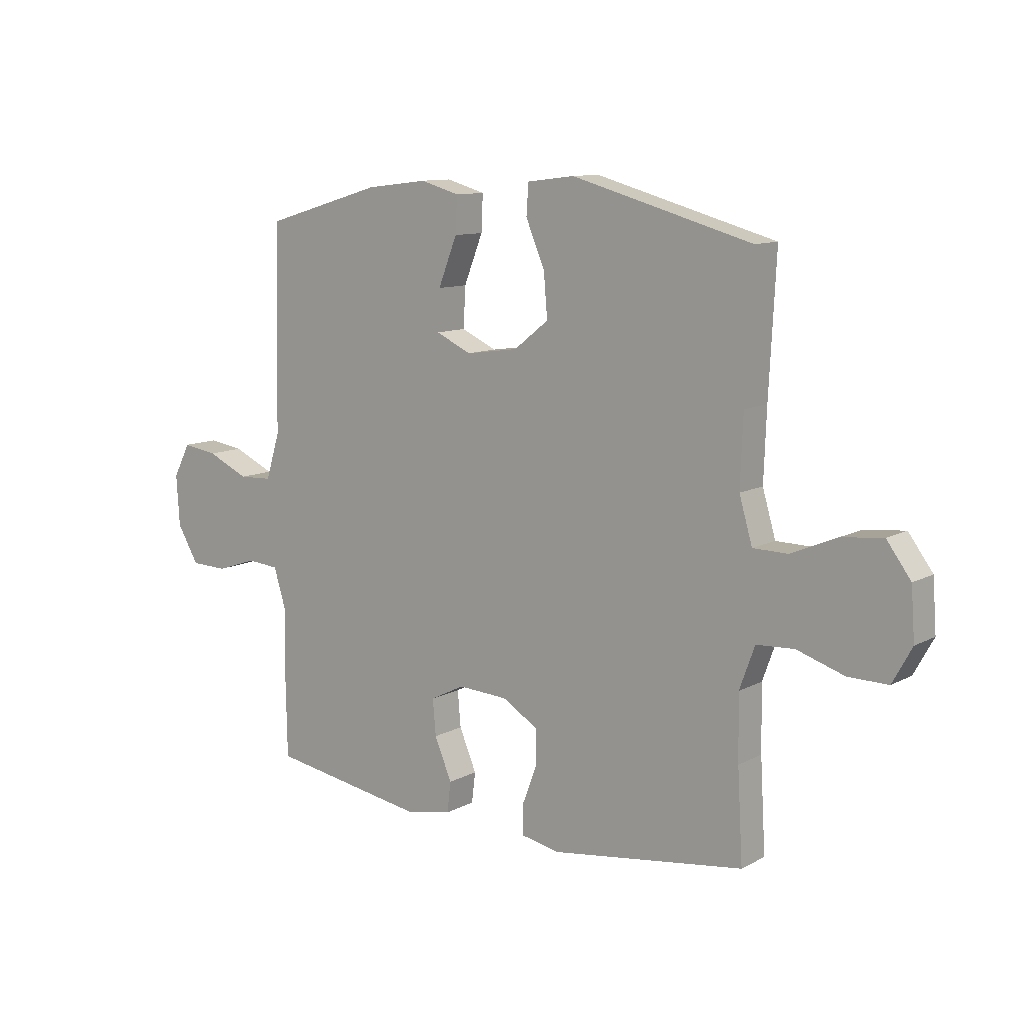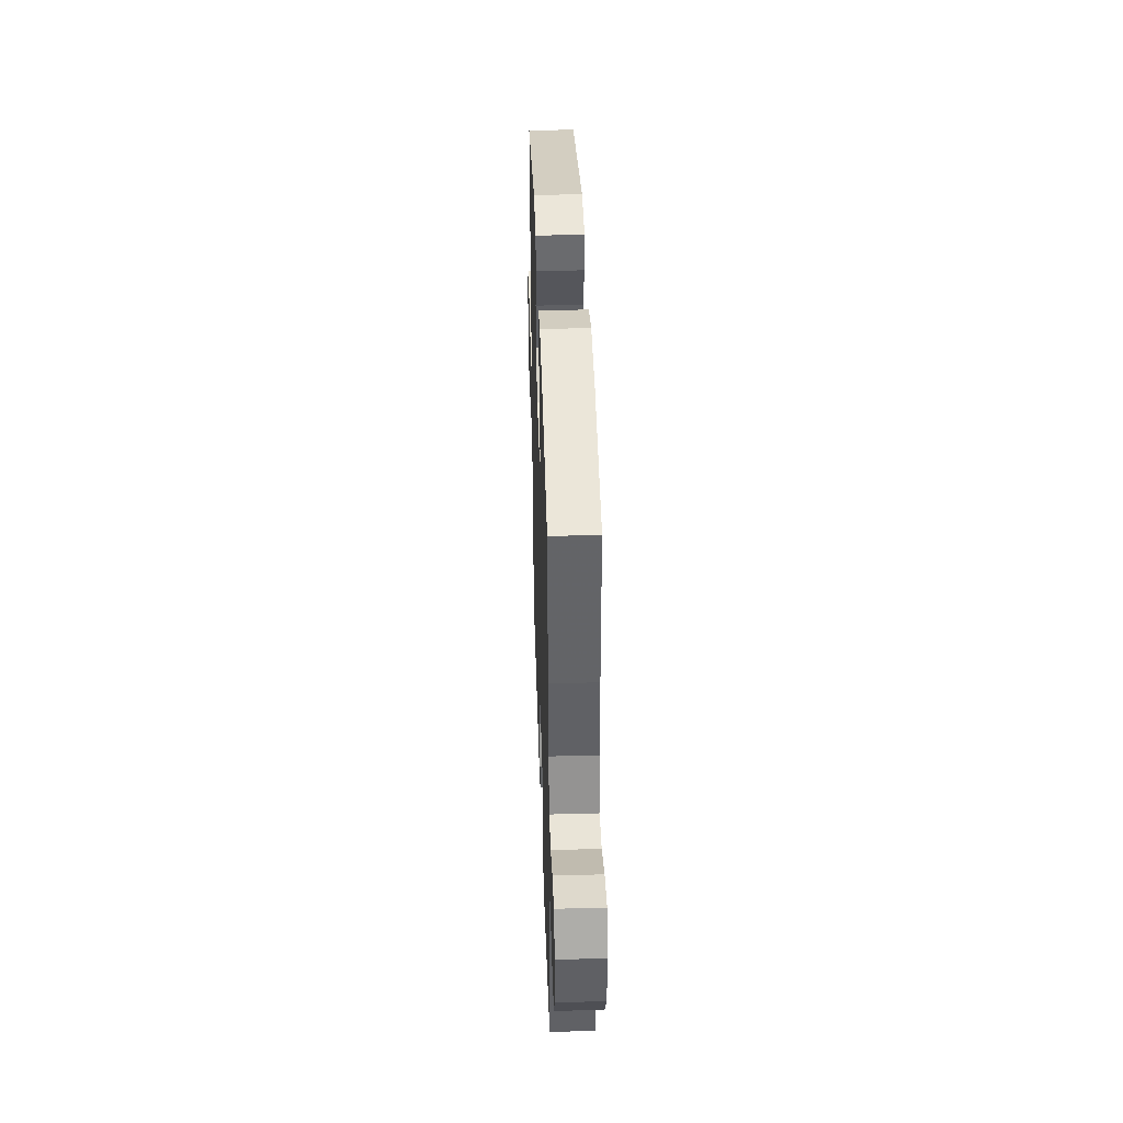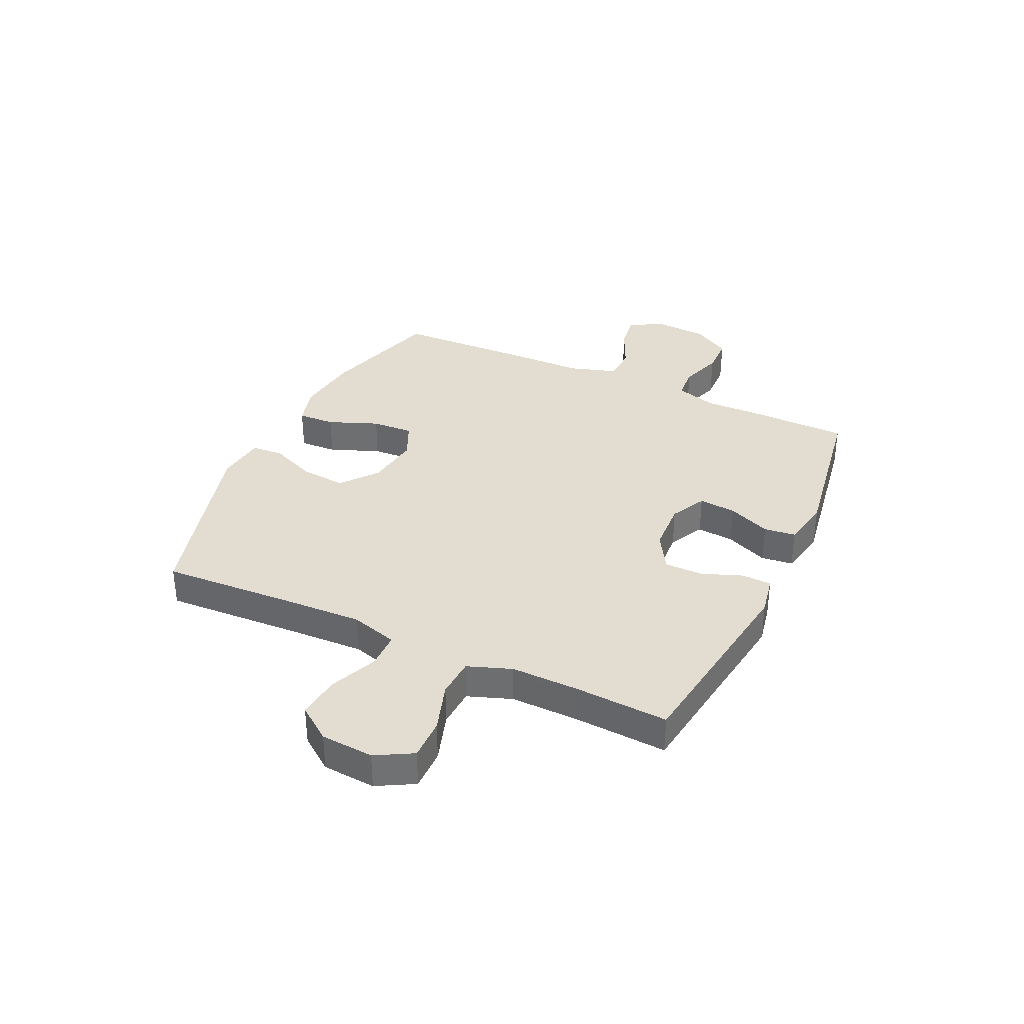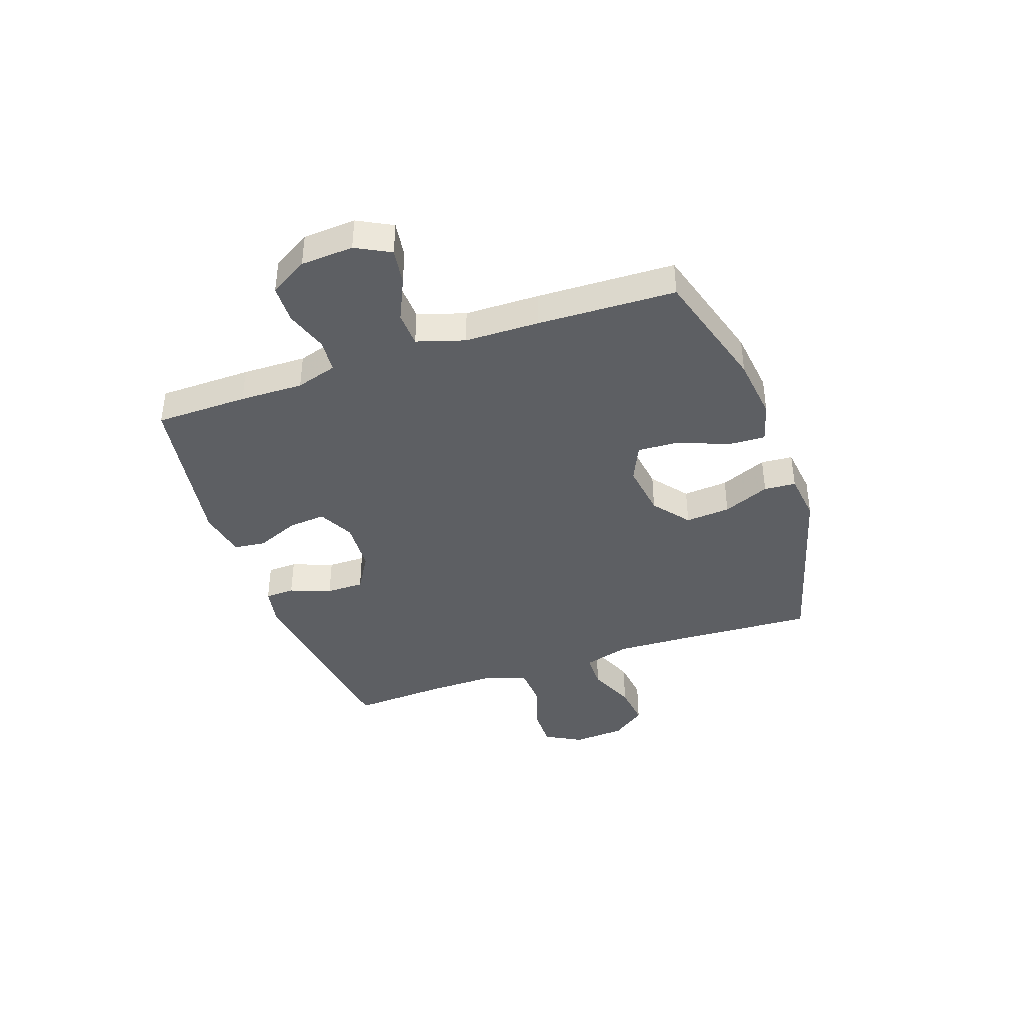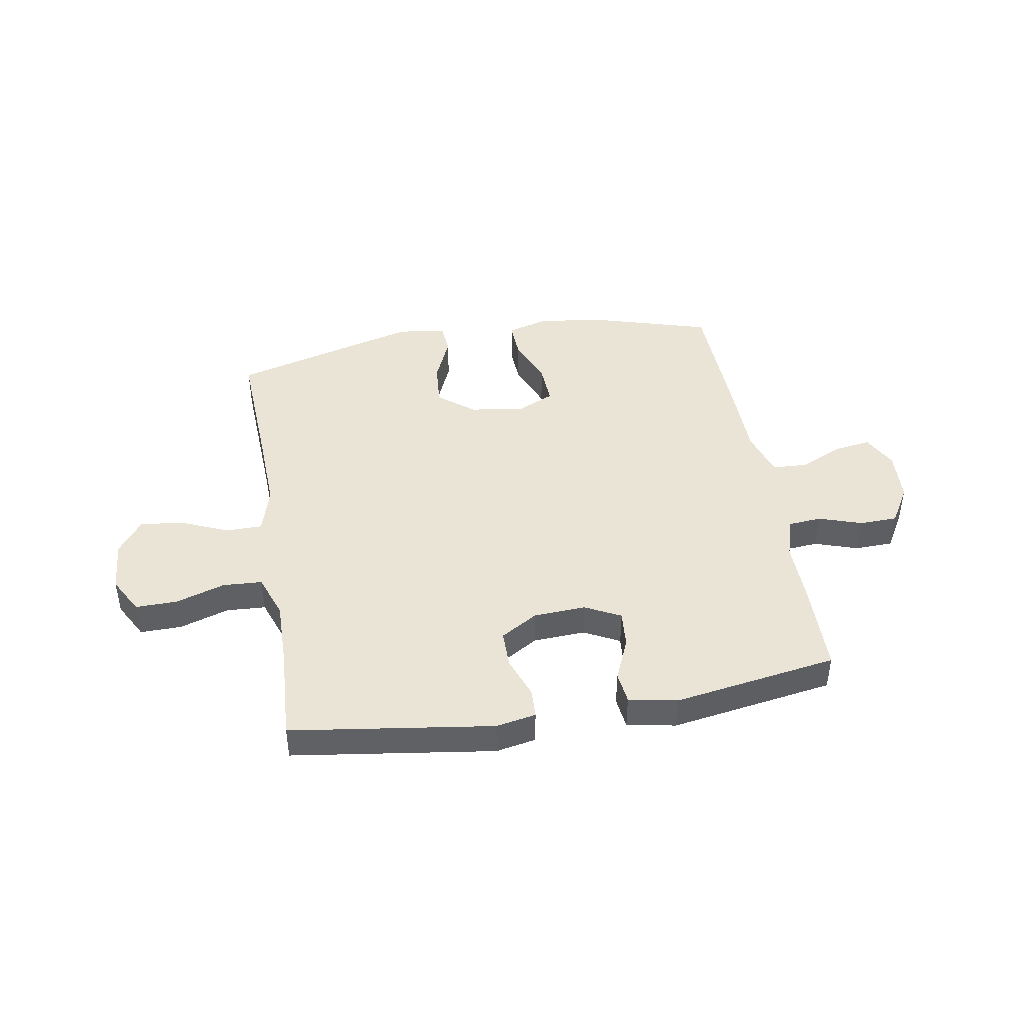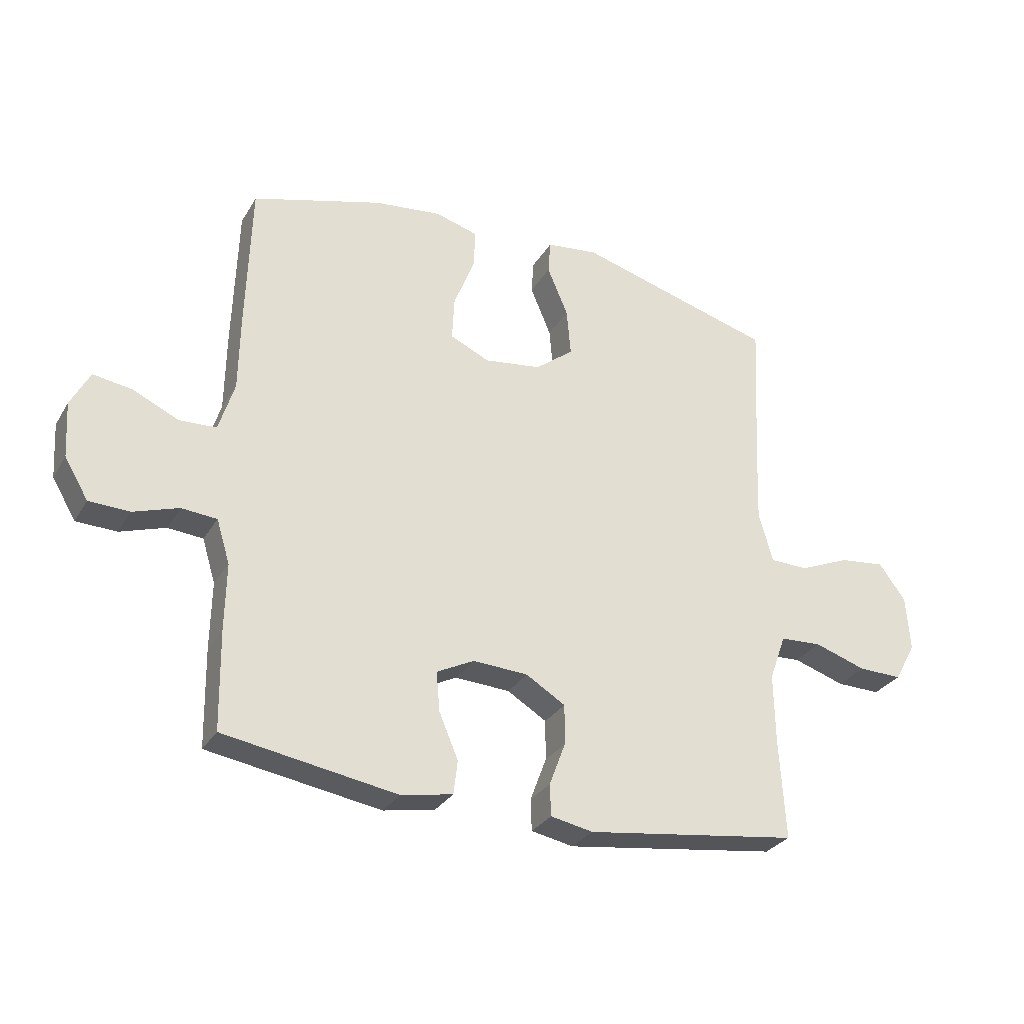
<metadata>
{"format":"obj","ext":"obj","renderer":"f3d","projection":"perspective","resolution":1024,"background":"white","views":[{"elev":10.8,"azim":37.7,"up":"+Z"},{"elev":40.7,"azim":-91.9,"up":"+Z"},{"elev":35.1,"azim":115.0,"up":"+Y"},{"elev":-40.2,"azim":-70.9,"up":"+Y"},{"elev":43.7,"azim":170.4,"up":"+Y"},{"elev":-29.7,"azim":-25.6,"up":"+Z"}]}
</metadata>
<code>
v 0.5 0.07 0.5
v 0.487 0.07 0.245
v 0.482 0.07 0.113
v 0.507 0.07 0.028
v 0.573 0.07 0.027
v 0.66 0.07 0.064
v 0.739 0.07 0.073
v 0.785 0.07 0.011
v 0.792 0.07 -0.085
v 0.755 0.07 -0.152
v 0.679 0.07 -0.151
v 0.589 0.07 -0.122
v 0.517 0.07 -0.126
v 0.488 0.07 -0.206
v 0.49 0.07 -0.328
v 0.5 0.07 -0.5
v 0.131 0.07 -0.552
v 0.058 0.07 -0.538
v 0.056 0.07 -0.484
v 0.084 0.07 -0.409
v 0.084 0.07 -0.34
v 0.016 0.07 -0.299
v -0.079 0.07 -0.294
v -0.144 0.07 -0.327
v -0.138 0.07 -0.395
v -0.105 0.07 -0.473
v -0.112 0.07 -0.531
v -0.201 0.07 -0.548
v -0.5 0.07 -0.5
v -0.503 0.07 -0.331
v -0.501 0.07 -0.215
v -0.524 0.07 -0.14
v -0.585 0.07 -0.135
v -0.663 0.07 -0.161
v -0.733 0.07 -0.159
v -0.774 0.07 -0.09
v -0.78 0.07 0.006
v -0.747 0.07 0.069
v -0.68 0.07 0.059
v -0.601 0.07 0.023
v -0.537 0.07 0.026
v -0.51 0.07 0.113
v -0.508 0.07 0.249
v -0.5 0.07 0.5
v -0.275 0.07 0.566
v -0.158 0.07 0.58
v -0.084 0.07 0.559
v -0.087 0.07 0.491
v -0.123 0.07 0.4
v -0.127 0.07 0.324
v -0.059 0.07 0.293
v 0.04 0.07 0.307
v 0.106 0.07 0.359
v 0.099 0.07 0.441
v 0.063 0.07 0.526
v 0.067 0.07 0.584
v 0.157 0.07 0.595
v 0.5 0 0.5
v 0.487 0 0.245
v 0.482 0 0.113
v 0.507 0 0.028
v 0.573 0 0.027
v 0.66 0 0.064
v 0.739 0 0.073
v 0.785 0 0.011
v 0.792 0 -0.085
v 0.755 0 -0.152
v 0.679 0 -0.151
v 0.589 0 -0.122
v 0.517 0 -0.126
v 0.488 0 -0.206
v 0.49 0 -0.328
v 0.5 0 -0.5
v 0.131 0 -0.552
v 0.058 0 -0.538
v 0.056 0 -0.484
v 0.084 0 -0.409
v 0.084 0 -0.34
v 0.016 0 -0.299
v -0.079 0 -0.294
v -0.144 0 -0.327
v -0.138 0 -0.395
v -0.105 0 -0.473
v -0.112 0 -0.531
v -0.201 0 -0.548
v -0.5 0 -0.5
v -0.503 0 -0.331
v -0.501 0 -0.215
v -0.524 0 -0.14
v -0.585 0 -0.135
v -0.663 0 -0.161
v -0.733 0 -0.159
v -0.774 0 -0.09
v -0.78 0 0.006
v -0.747 0 0.069
v -0.68 0 0.059
v -0.601 0 0.023
v -0.537 0 0.026
v -0.51 0 0.113
v -0.508 0 0.249
v -0.5 0 0.5
v -0.275 0 0.566
v -0.158 0 0.58
v -0.084 0 0.559
v -0.087 0 0.491
v -0.123 0 0.4
v -0.127 0 0.324
v -0.059 0 0.293
v 0.04 0 0.307
v 0.106 0 0.359
v 0.099 0 0.441
v 0.063 0 0.526
v 0.067 0 0.584
v 0.157 0 0.595
f 54 55 56 57
f 53 54 57 1
f 52 53 1 2
f 51 52 2 3
f 46 47 48 49
f 46 49 50
f 45 46 50
f 42 43 44 45
f 41 42 45 50
f 37 38 39 40
f 37 40 41
f 36 37 41
f 33 34 35 36
f 32 33 36 41
f 31 32 41 50
f 25 26 27 28
f 24 25 28 29
f 23 24 29 30
f 17 18 19 20
f 15 16 17 20
f 14 15 20 21
f 13 14 21 22
f 9 10 11 12
f 9 12 13
f 8 9 13
f 5 6 7 8
f 4 5 8 13
f 51 3 4 13
f 23 30 31 50
f 23 50 51
f 13 22 23 51
f 114 113 112 111
f 58 114 111 110
f 59 58 110 109
f 60 59 109 108
f 106 105 104 103
f 107 106 103
f 107 103 102
f 102 101 100 99
f 107 102 99 98
f 97 96 95 94
f 98 97 94
f 98 94 93
f 93 92 91 90
f 98 93 90 89
f 107 98 89 88
f 85 84 83 82
f 86 85 82 81
f 87 86 81 80
f 77 76 75 74
f 77 74 73 72
f 78 77 72 71
f 79 78 71 70
f 69 68 67 66
f 70 69 66
f 70 66 65
f 65 64 63 62
f 70 65 62 61
f 70 61 60 108
f 107 88 87 80
f 108 107 80
f 108 80 79 70
f 1 58 59 2
f 2 59 60 3
f 3 60 61 4
f 4 61 62 5
f 5 62 63 6
f 6 63 64 7
f 7 64 65 8
f 8 65 66 9
f 9 66 67 10
f 10 67 68 11
f 11 68 69 12
f 12 69 70 13
f 13 70 71 14
f 14 71 72 15
f 15 72 73 16
f 16 73 74 17
f 17 74 75 18
f 18 75 76 19
f 19 76 77 20
f 20 77 78 21
f 21 78 79 22
f 22 79 80 23
f 23 80 81 24
f 24 81 82 25
f 25 82 83 26
f 26 83 84 27
f 27 84 85 28
f 28 85 86 29
f 29 86 87 30
f 30 87 88 31
f 31 88 89 32
f 32 89 90 33
f 33 90 91 34
f 34 91 92 35
f 35 92 93 36
f 36 93 94 37
f 37 94 95 38
f 38 95 96 39
f 39 96 97 40
f 40 97 98 41
f 41 98 99 42
f 42 99 100 43
f 43 100 101 44
f 44 101 102 45
f 45 102 103 46
f 46 103 104 47
f 47 104 105 48
f 48 105 106 49
f 49 106 107 50
f 50 107 108 51
f 51 108 109 52
f 52 109 110 53
f 53 110 111 54
f 54 111 112 55
f 55 112 113 56
f 56 113 114 57
f 57 114 58 1

</code>
